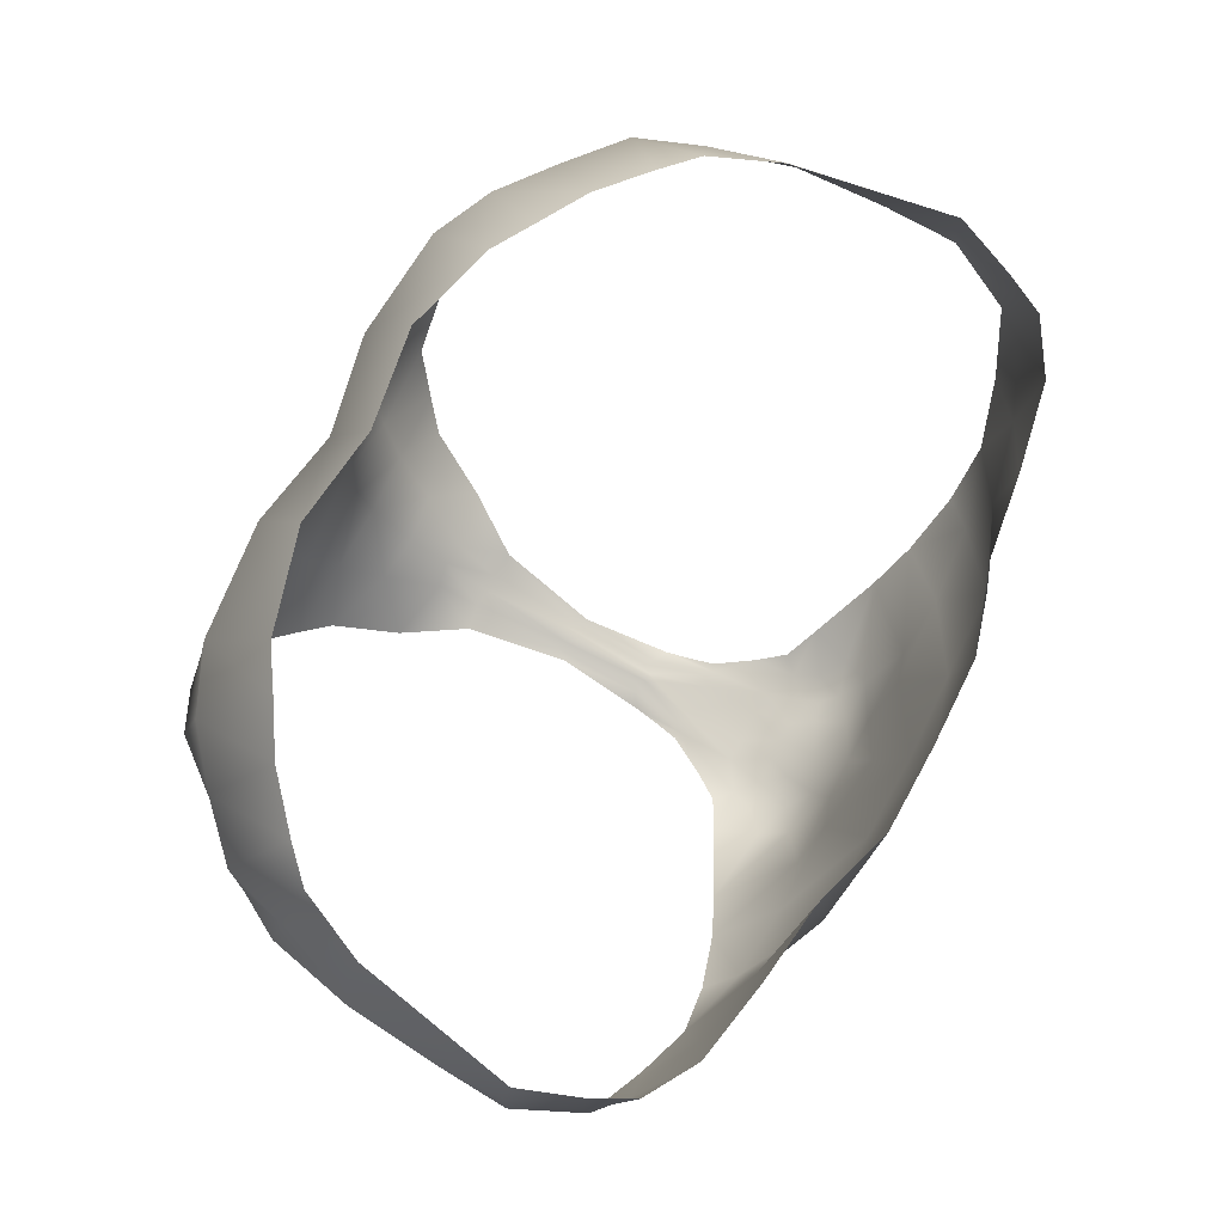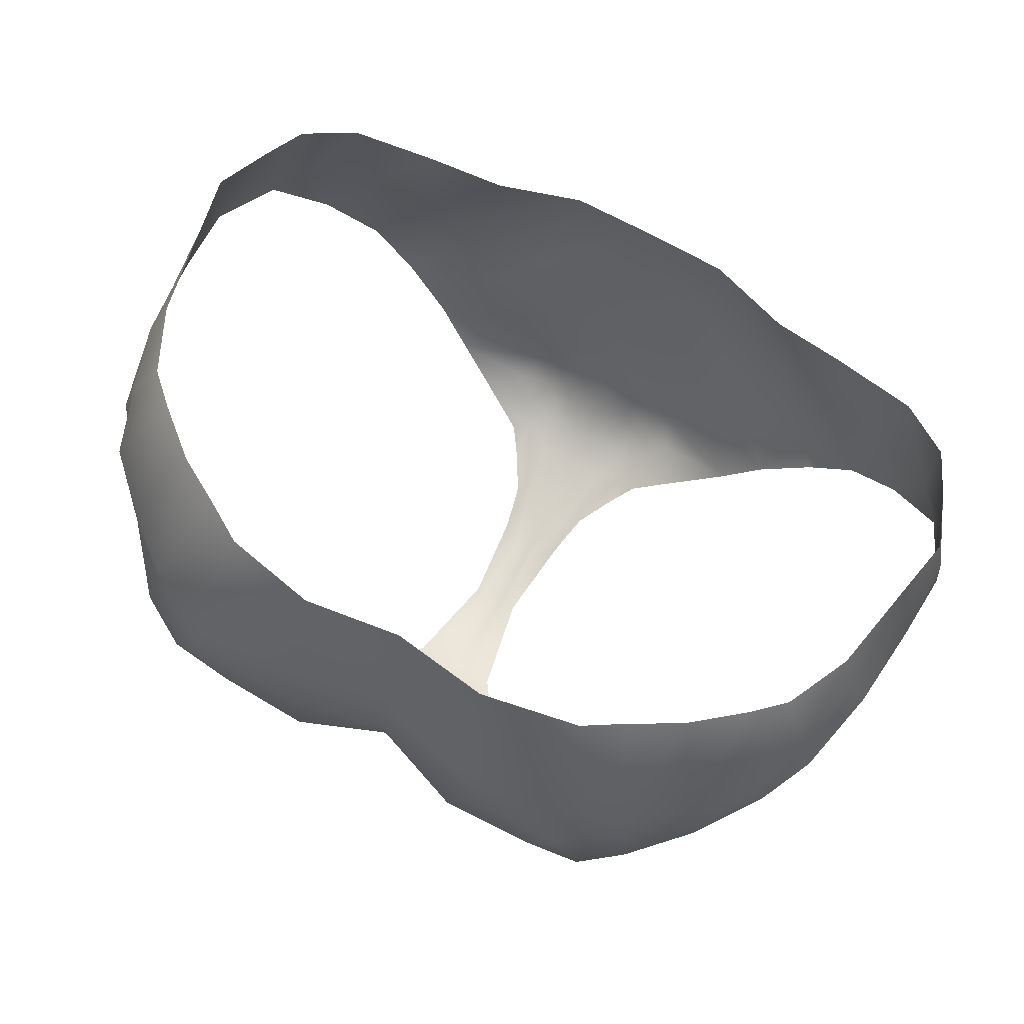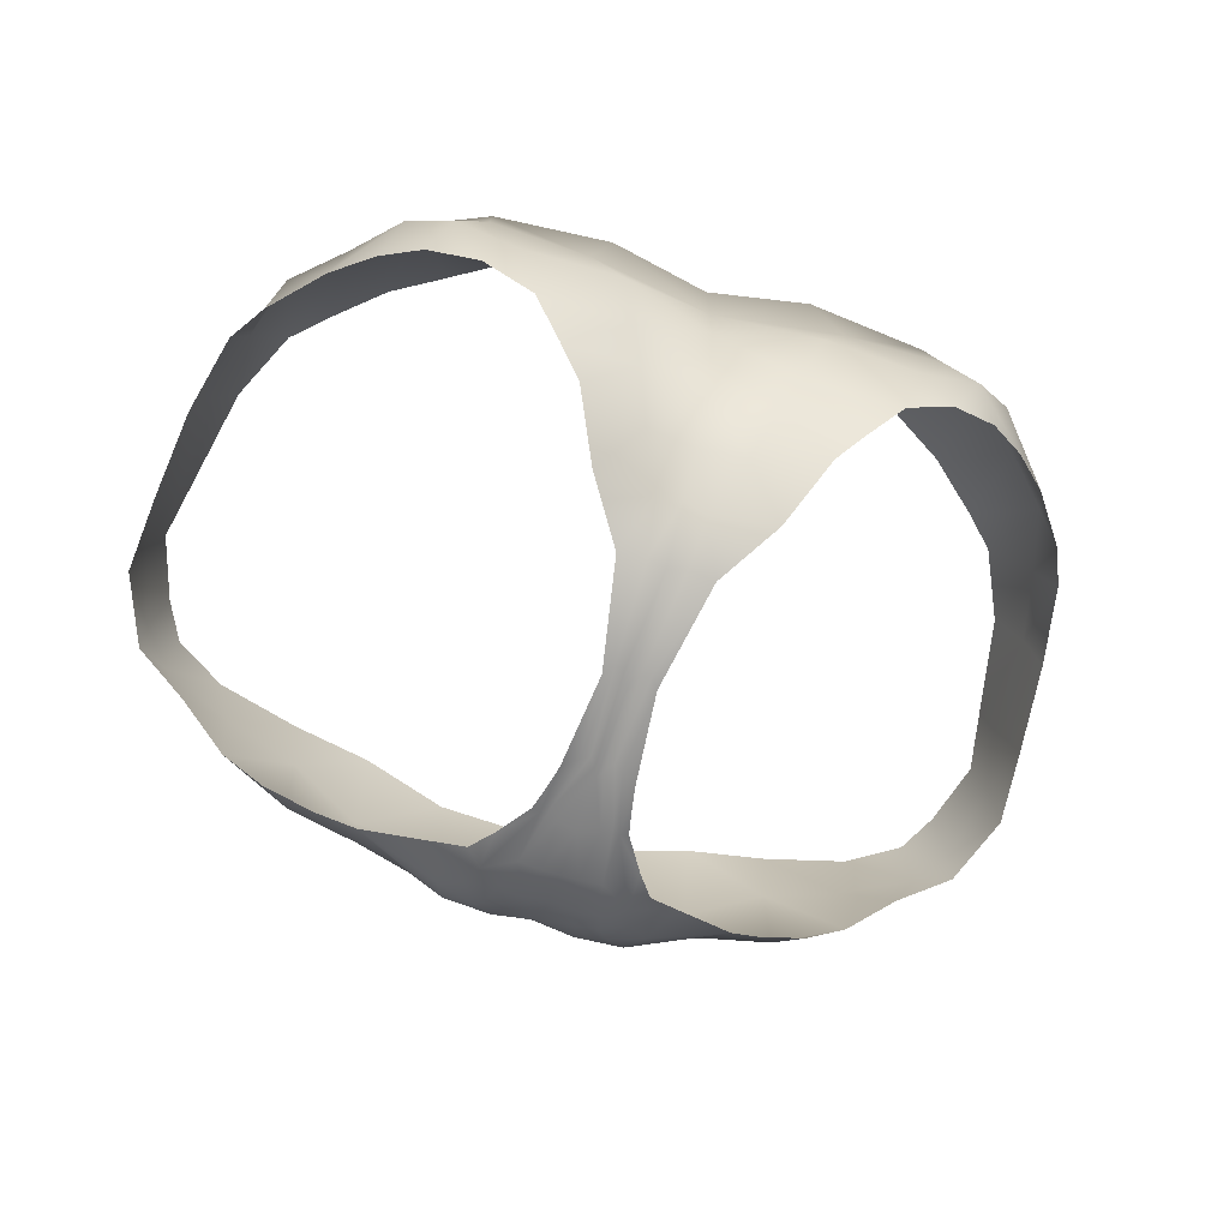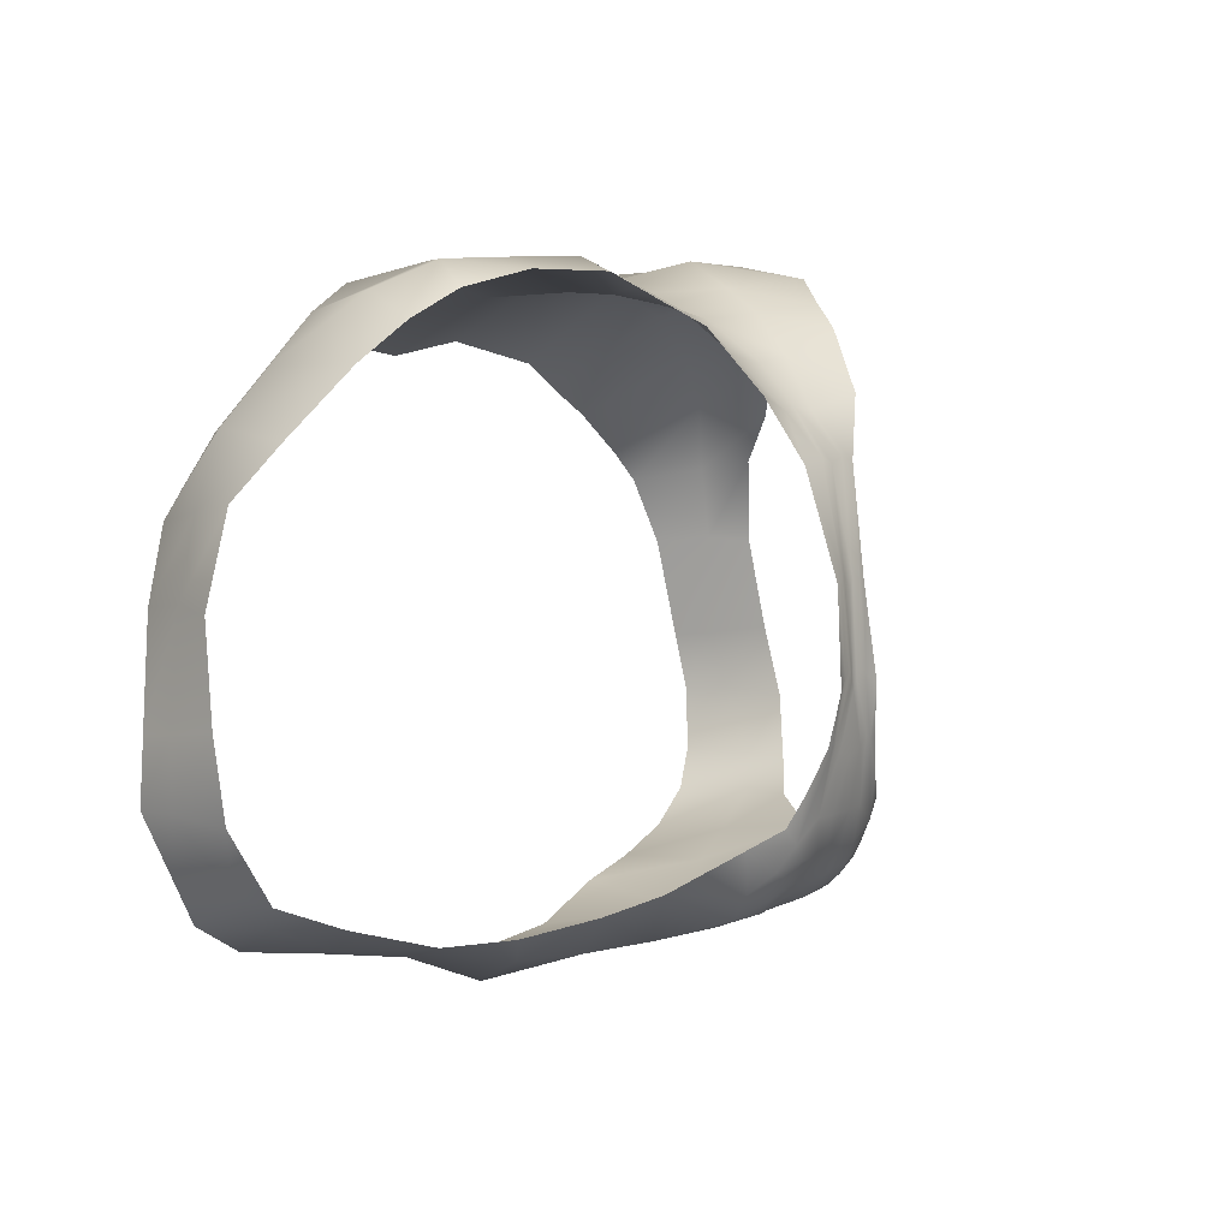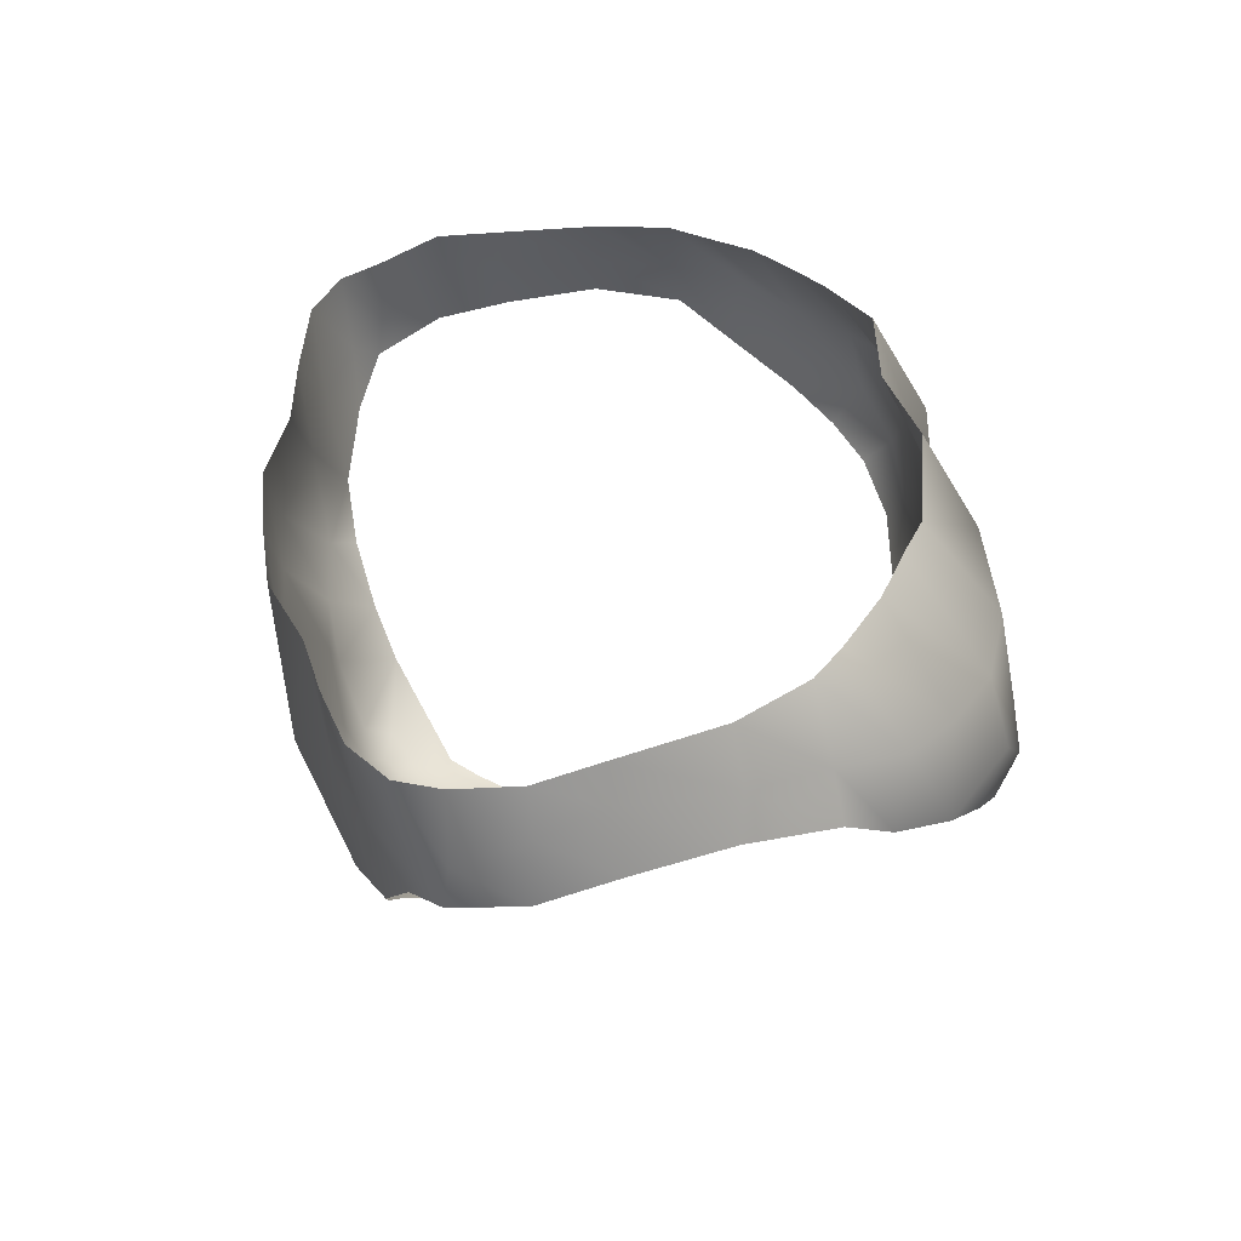
<metadata>
{"format":"obj","ext":"obj","renderer":"f3d","projection":"perspective","resolution":1024,"background":"white","views":[{"elev":78.3,"azim":117.5,"up":"+Y"},{"elev":72.6,"azim":28.6,"up":"+Y"},{"elev":-66.6,"azim":-17.7,"up":"+Y"},{"elev":6.1,"azim":-57.9,"up":"+Z"},{"elev":36.9,"azim":-97.8,"up":"+Y"}]}
</metadata>
<code>
g Base_underwear
v -0.001183 0.008986 -0.0007048
v -0.001271 0.008907 -0.0006244
v -0.001107 0.008816 -0.0006994
v 0.001183 0.008986 -0.0007048
v 0.001107 0.008816 -0.0006994
v 0.001271 0.008907 -0.0006244
v 0 0.0083 0.0006589
v 0 0.008199 0.000546
v -7.043e-05 0.008182 0.000533
v -5.435e-05 0.008084 0.0004163
v -0.0001333 0.008093 0.0004012
v -0.001023 0.009223 -0.0008225
v -0.001179 0.009235 -0.0007267
v -0.001183 0.008986 -0.0007048
v -0.001271 0.009031 -0.0006087
v -0.001271 0.008907 -0.0006244
v -0.001241 0.009245 -0.0006045
v -0.001361 0.008971 -0.0004252
v -0.001341 0.009155 -0.0004132
v -0.001306 0.00929 -0.0004223
v -0.001347 0.00902 -0.0002033
v -0.001298 0.0092 -0.0002311
v -0.001269 0.00931 -0.0002392
v -0.001319 0.009063 6.98e-05
v -0.00127 0.009186 8.372e-05
v -0.001209 0.009341 6.348e-05
v -0.001259 0.009035 0.0003304
v -0.001213 0.00918 0.0003052
v -0.001112 0.009372 0.0002683
v -0.001182 0.008931 0.0004765
v -0.001151 0.009151 0.0005071
v -0.001038 0.008822 0.0006613
v -0.001017 0.009384 0.0003577
v -0.001003 0.009115 0.0006552
v -0.0008672 0.00941 0.0004835
v 0 0.0083 0.0006589
v -7.043e-05 0.008182 0.000533
v -0.0001402 0.008297 0.0006758
v -0.0002524 0.008147 0.0005771
v -0.0001333 0.008093 0.0004012
v -0.0003419 0.008262 0.0007505
v -5.768e-05 0.008011 -0.0001451
v -0.0001016 0.008 -0.0001744
v -7.42e-05 0.008027 9.564e-05
v -4.97e-05 0.00803 0.0001296
v -0.0001333 0.008093 0.0004012
v -3.312e-05 0.008011 -0.0001276
v -5.435e-05 0.008084 0.0004163
v -2.206e-05 0.008036 0.000117
v -1.348e-05 0.008014 -0.0001556
v 0 0.008085 0.0004004
v 0 0.008199 0.000546
v 0 0.00803 7.304e-05
v 0 0.008017 -0.0001863
v -0.0003485 0.008137 -0.0005609
v -0.0003 0.008162 -0.0006863
v -0.0005393 0.008262 -0.000654
v -0.0002602 0.008222 -0.000767
v -0.0001963 0.008151 -0.0007154
v -0.0001186 0.008219 -0.0007747
v -0.0003524 0.00841 -0.0008265
v -0.0006553 0.008377 -0.0007033
v -0.0001271 0.008351 -0.0008262
v 0 0.008344 -0.0008273
v 0 0.008172 -0.0007279
v 0 0.008515 -0.0008856
v -0.0002398 0.008546 -0.0008492
v 0 0.008832 -0.0009668
v -0.0005111 0.008522 -0.0008414
v -0.0002556 0.008829 -0.0009587
v 0 0.009151 -0.000996
v -0.000262 0.009157 -0.0009899
v -0.0005176 0.008835 -0.0009527
v -0.000524 0.009163 -0.0009064
v -0.0007334 0.008575 -0.0008213
v -0.0008115 0.008517 -0.0007444
v -0.0009504 0.008655 -0.0007546
v -0.0007398 0.008902 -0.0008525
v -0.0007664 0.009187 -0.0008732
v -0.0009668 0.008953 -0.0007995
v -0.001107 0.008816 -0.0006994
v -0.001023 0.009223 -0.0008225
v -0.001183 0.008986 -0.0007048
v -0.0002981 0.009488 0.0007123
v -2.016e-11 0.009485 0.0006714
v -8.314e-12 0.009163 0.0008335
v -0.0002981 0.009182 0.000886
v -0.0005962 0.009427 0.0006442
v 0 0.008897 0.0008458
v -0.0006461 0.009155 0.000862
v -0.0007178 0.009423 0.0005699
v -0.0003695 0.008877 0.0009069
v -0.0008413 0.009113 0.0007865
v -0.0008672 0.00941 0.0004835
v -0.001003 0.009115 0.0006552
v -0.0006576 0.008884 0.0009147
v -0.0008784 0.008906 0.0008404
v -0.001038 0.008822 0.0006613
v -0.0009225 0.00875 0.0007675
v -0.0007518 0.00878 0.0009158
v -0.0008064 0.00868 0.0008437
v -0.0006575 0.008573 0.0008907
v -0.000571 0.008677 0.0009238
v -0.0005072 0.008442 0.0008854
v -0.0002821 0.008676 0.0009329
v 0 0.008748 0.0008379
v -0.0002341 0.008532 0.0008564
v -0.0004156 0.008347 0.0008121
v 0 0.0086 0.0008093
v -0.000191 0.008417 0.0007901
v -0.0003419 0.008262 0.0007505
v 0 0.008461 0.0007718
v -0.0001402 0.008297 0.0006758
v 0 0.0083 0.0006589
v 0 0.0083 0.0006589
v 7.043e-05 0.008182 0.000533
v 0 0.008199 0.000546
v 5.435e-05 0.008084 0.0004163
v 0.0001333 0.008093 0.0004012
v 0.001023 0.009223 -0.0008225
v 0.001183 0.008986 -0.0007048
v 0.001179 0.009235 -0.0007267
v 0.001271 0.009031 -0.0006087
v 0.001271 0.008907 -0.0006244
v 0.001241 0.009245 -0.0006045
v 0.001361 0.008971 -0.0004252
v 0.001341 0.009155 -0.0004132
v 0.001306 0.00929 -0.0004223
v 0.001347 0.00902 -0.0002033
v 0.001298 0.0092 -0.0002311
v 0.001269 0.00931 -0.0002392
v 0.001319 0.009063 6.98e-05
v 0.00127 0.009186 8.372e-05
v 0.001209 0.009341 6.348e-05
v 0.001259 0.009035 0.0003304
v 0.001213 0.00918 0.0003052
v 0.001112 0.009372 0.0002683
v 0.001182 0.008931 0.0004765
v 0.001151 0.009151 0.0005071
v 0.001038 0.008822 0.0006613
v 0.001017 0.009384 0.0003577
v 0.001003 0.009115 0.0006552
v 0.0008672 0.00941 0.0004835
v 0 0.0083 0.0006589
v 0.0001402 0.008297 0.0006758
v 7.043e-05 0.008182 0.000533
v 0.0002524 0.008147 0.0005771
v 0.0001333 0.008093 0.0004012
v 0.0003419 0.008262 0.0007505
v 5.768e-05 0.008011 -0.0001451
v 7.42e-05 0.008027 9.564e-05
v 0.0001016 0.008 -0.0001744
v 4.97e-05 0.00803 0.0001296
v 0.0001333 0.008093 0.0004012
v 3.312e-05 0.008011 -0.0001276
v 5.435e-05 0.008084 0.0004163
v 2.206e-05 0.008036 0.000117
v 1.348e-05 0.008014 -0.0001556
v 0 0.008085 0.0004004
v 0 0.008199 0.000546
v 0 0.00803 7.304e-05
v 0 0.008017 -0.0001863
v 0.0003485 0.008137 -0.0005609
v 0.0005393 0.008262 -0.000654
v 0.0003 0.008162 -0.0006863
v 0.0002602 0.008222 -0.000767
v 0.0001963 0.008151 -0.0007154
v 0.0001186 0.008219 -0.0007747
v 0.0003524 0.00841 -0.0008265
v 0.0006553 0.008377 -0.0007033
v 0.0001271 0.008351 -0.0008262
v 0 0.008344 -0.0008273
v 0 0.008172 -0.0007279
v 0 0.008515 -0.0008856
v 0.0002398 0.008546 -0.0008492
v 0 0.008832 -0.0009668
v 0.0005111 0.008522 -0.0008414
v 0.0002556 0.008829 -0.0009587
v 0 0.009151 -0.000996
v 0.000262 0.009157 -0.0009899
v 0.0005176 0.008835 -0.0009527
v 0.000524 0.009163 -0.0009064
v 0.0007334 0.008575 -0.0008213
v 0.0008115 0.008517 -0.0007444
v 0.0009504 0.008655 -0.0007546
v 0.0007398 0.008902 -0.0008525
v 0.0007664 0.009187 -0.0008732
v 0.0009668 0.008953 -0.0007995
v 0.001107 0.008816 -0.0006994
v 0.001023 0.009223 -0.0008225
v 0.001183 0.008986 -0.0007048
v 0.0002981 0.009488 0.0007123
v -8.314e-12 0.009163 0.0008335
v -2.016e-11 0.009485 0.0006714
v 0.0002981 0.009182 0.000886
v 0.0005962 0.009427 0.0006442
v 0 0.008897 0.0008458
v 0.0006461 0.009155 0.000862
v 0.0007178 0.009423 0.0005699
v 0.0003695 0.008877 0.0009069
v 0.0008413 0.009113 0.0007865
v 0.0008672 0.00941 0.0004835
v 0.001003 0.009115 0.0006552
v 0.0006576 0.008884 0.0009147
v 0.0008784 0.008906 0.0008404
v 0.001038 0.008822 0.0006613
v 0.0009225 0.00875 0.0007675
v 0.0007518 0.00878 0.0009158
v 0.0008064 0.00868 0.0008437
v 0.0006575 0.008573 0.0008907
v 0.000571 0.008677 0.0009238
v 0.0005072 0.008442 0.0008854
v 0.0002821 0.008676 0.0009329
v 0 0.008748 0.0008379
v 0.0002341 0.008532 0.0008564
v 0.0004156 0.008347 0.0008121
v 0 0.0086 0.0008093
v 0.000191 0.008417 0.0007901
v 0.0003419 0.008262 0.0007505
v 0 0.008461 0.0007718
v 0.0001402 0.008297 0.0006758
v 0 0.0083 0.0006589
v 1.348e-05 0.008014 -0.0001556
v 3.312e-05 0.008011 -0.0001276
v 8.615e-05 0.008022 -0.000309
v 5.768e-05 0.008011 -0.0001451
v 0.0001092 0.008022 -0.0003292
v 0.0001016 0.008 -0.0001744
v 0.0001158 0.00801 -0.0002467
v 0.0001329 0.008021 -0.0003226
v 0.0002009 0.00805 -0.000437
v 5.873e-05 0.008025 -0.0003394
v 0 0.008017 -0.0001863
v 0 0.008026 -0.0003595
v 0.0002069 0.00807 -0.0005628
v 0.0002552 0.008075 -0.0005146
v 0.0003485 0.008137 -0.0005609
v 0.000118 0.008054 -0.0005041
v 5.185e-05 0.00805 -0.0005084
v 0 0.00805 -0.0005077
v 0 0.008087 -0.0006128
v 6.282e-05 0.008085 -0.0006202
v 0 0.008172 -0.0007279
v 0.0002359 0.008111 -0.0006336
v 0.0003 0.008162 -0.0006863
v 0.0001963 0.008151 -0.0007154
v 0.0001454 0.008085 -0.0006158
v 9.572e-05 0.008132 -0.0006895
v 0.0001186 0.008219 -0.0007747
v 0.0001577 0.008111 -0.0006688
v -1.348e-05 0.008014 -0.0001556
v -8.615e-05 0.008022 -0.000309
v -3.312e-05 0.008011 -0.0001276
v -5.768e-05 0.008011 -0.0001451
v -0.0001092 0.008022 -0.0003292
v -0.0001016 0.008 -0.0001744
v -0.0001158 0.00801 -0.0002467
v -0.0001329 0.008021 -0.0003226
v -0.0002009 0.00805 -0.000437
v -5.873e-05 0.008025 -0.0003394
v 0 0.008017 -0.0001863
v 0 0.008026 -0.0003595
v -0.0002069 0.00807 -0.0005628
v -0.0002552 0.008075 -0.0005146
v -0.0003485 0.008137 -0.0005609
v -0.000118 0.008054 -0.0005041
v -5.185e-05 0.00805 -0.0005084
v 0 0.00805 -0.0005077
v 0 0.008087 -0.0006128
v -6.282e-05 0.008085 -0.0006202
v 0 0.008172 -0.0007279
v -0.0002359 0.008111 -0.0006336
v -0.0003 0.008162 -0.0006863
v -0.0001963 0.008151 -0.0007154
v -0.0001454 0.008085 -0.0006158
v -9.572e-05 0.008132 -0.0006895
v -0.0001186 0.008219 -0.0007747
v -0.0001577 0.008111 -0.0006688
g Base_underwear_0
f 3 2 1
f 6 5 4
f 9 8 7
f 9 10 8
f 11 10 9
f 14 13 12
f 14 15 13
f 16 15 14
f 15 17 13
f 16 18 15
f 15 19 17
f 15 18 19
f 19 20 17
f 18 21 19
f 19 22 20
f 21 22 19
f 22 23 20
f 21 24 22
f 22 25 23
f 22 24 25
f 25 26 23
f 24 27 25
f 25 28 26
f 27 28 25
f 28 29 26
f 27 30 28
f 28 31 29
f 28 30 31
f 30 32 31
f 31 33 29
f 32 34 31
f 31 34 33
f 34 35 33
f 38 37 36
f 38 39 37
f 39 40 37
f 41 39 38
f 44 43 42
f 45 44 42
f 46 44 45
f 45 42 47
f 46 45 48
f 45 47 49
f 48 45 49
f 47 50 49
f 48 49 51
f 48 51 52
f 49 53 51
f 49 50 53
f 50 54 53
f 57 56 55
f 57 58 56
f 58 59 56
f 58 60 59
f 61 58 57
f 62 61 57
f 60 58 63
f 58 61 63
f 64 60 63
f 65 60 64
f 64 63 66
f 63 67 66
f 63 61 67
f 66 67 68
f 69 61 62
f 61 69 67
f 68 67 70
f 67 69 70
f 68 70 71
f 70 72 71
f 70 73 72
f 69 73 70
f 73 74 72
f 75 69 62
f 69 75 73
f 76 75 62
f 77 75 76
f 73 78 74
f 73 75 78
f 75 77 78
f 78 79 74
f 77 80 78
f 78 80 79
f 77 81 80
f 80 82 79
f 80 81 83
f 80 83 82
f 86 85 84
f 87 86 84
f 87 84 88
f 89 86 87
f 90 87 88
f 90 88 91
f 92 89 87
f 90 92 87
f 93 90 91
f 93 91 94
f 95 93 94
f 96 90 93
f 96 92 90
f 95 97 93
f 97 96 93
f 98 97 95
f 97 98 99
f 100 97 99
f 96 97 100
f 100 99 101
f 101 102 100
f 100 103 96
f 100 102 103
f 96 103 92
f 102 104 103
f 92 103 105
f 103 104 105
f 92 105 89
f 105 106 89
f 104 107 105
f 105 107 106
f 104 108 107
f 107 109 106
f 107 108 110
f 107 110 109
f 108 111 110
f 110 112 109
f 111 113 110
f 110 113 112
f 113 114 112
f 117 116 115
f 118 116 117
f 118 119 116
f 122 121 120
f 123 121 122
f 123 124 121
f 125 123 122
f 126 124 123
f 127 123 125
f 126 123 127
f 128 127 125
f 129 126 127
f 130 127 128
f 130 129 127
f 131 130 128
f 132 129 130
f 133 130 131
f 132 130 133
f 134 133 131
f 135 132 133
f 136 133 134
f 136 135 133
f 137 136 134
f 138 135 136
f 139 136 137
f 138 136 139
f 140 138 139
f 141 139 137
f 142 140 139
f 142 139 141
f 143 142 141
f 146 145 144
f 147 145 146
f 148 147 146
f 147 149 145
f 152 151 150
f 151 153 150
f 151 154 153
f 150 153 155
f 153 154 156
f 155 153 157
f 153 156 157
f 158 155 157
f 157 156 159
f 159 156 160
f 161 157 159
f 158 157 161
f 162 158 161
f 165 164 163
f 166 164 165
f 167 166 165
f 168 166 167
f 166 169 164
f 169 170 164
f 166 168 171
f 169 166 171
f 168 172 171
f 168 173 172
f 171 172 174
f 175 171 174
f 169 171 175
f 175 174 176
f 169 177 170
f 177 169 175
f 175 176 178
f 177 175 178
f 178 176 179
f 180 178 179
f 181 178 180
f 181 177 178
f 182 181 180
f 177 183 170
f 183 177 181
f 183 184 170
f 183 185 184
f 186 181 182
f 183 181 186
f 185 183 186
f 187 186 182
f 188 185 186
f 188 186 187
f 189 185 188
f 190 188 187
f 189 188 191
f 191 188 190
f 194 193 192
f 193 195 192
f 192 195 196
f 193 197 195
f 195 198 196
f 196 198 199
f 197 200 195
f 200 198 195
f 198 201 199
f 199 201 202
f 201 203 202
f 198 204 201
f 200 204 198
f 205 203 201
f 204 205 201
f 205 206 203
f 206 205 207
f 205 208 207
f 205 204 208
f 207 208 209
f 210 209 208
f 211 208 204
f 210 208 211
f 211 204 200
f 212 210 211
f 211 200 213
f 212 211 213
f 213 200 197
f 214 213 197
f 215 212 213
f 215 213 214
f 216 212 215
f 217 215 214
f 216 215 218
f 218 215 217
f 219 216 218
f 220 218 217
f 221 219 218
f 221 218 220
f 222 221 220
f 225 224 223
f 224 225 226
f 225 227 226
f 226 227 228
f 227 229 228
f 230 229 227
f 231 230 227
f 225 223 232
f 232 223 233
f 234 232 233
f 235 231 227
f 235 236 231
f 237 236 235
f 225 238 227
f 238 225 232
f 238 235 227
f 239 232 234
f 239 238 232
f 240 239 234
f 239 240 241
f 239 241 242
f 238 239 242
f 242 241 243
f 237 235 244
f 244 245 237
f 246 245 244
f 235 238 247
f 247 238 242
f 235 247 244
f 248 242 243
f 247 242 248
f 243 249 248
f 249 246 248
f 244 247 250
f 250 247 248
f 248 246 250
f 250 246 244
f 253 252 251
f 252 253 254
f 255 252 254
f 255 254 256
f 257 255 256
f 257 258 255
f 258 259 255
f 251 252 260
f 251 260 261
f 260 262 261
f 259 263 255
f 264 263 259
f 264 265 263
f 266 252 255
f 252 266 260
f 263 266 255
f 260 267 262
f 266 267 260
f 267 268 262
f 268 267 269
f 269 267 270
f 267 266 270
f 269 270 271
f 263 265 272
f 273 272 265
f 273 274 272
f 266 263 275
f 266 275 270
f 275 263 272
f 270 276 271
f 270 275 276
f 277 271 276
f 274 277 276
f 275 272 278
f 275 278 276
f 274 276 278
f 274 278 272

</code>
